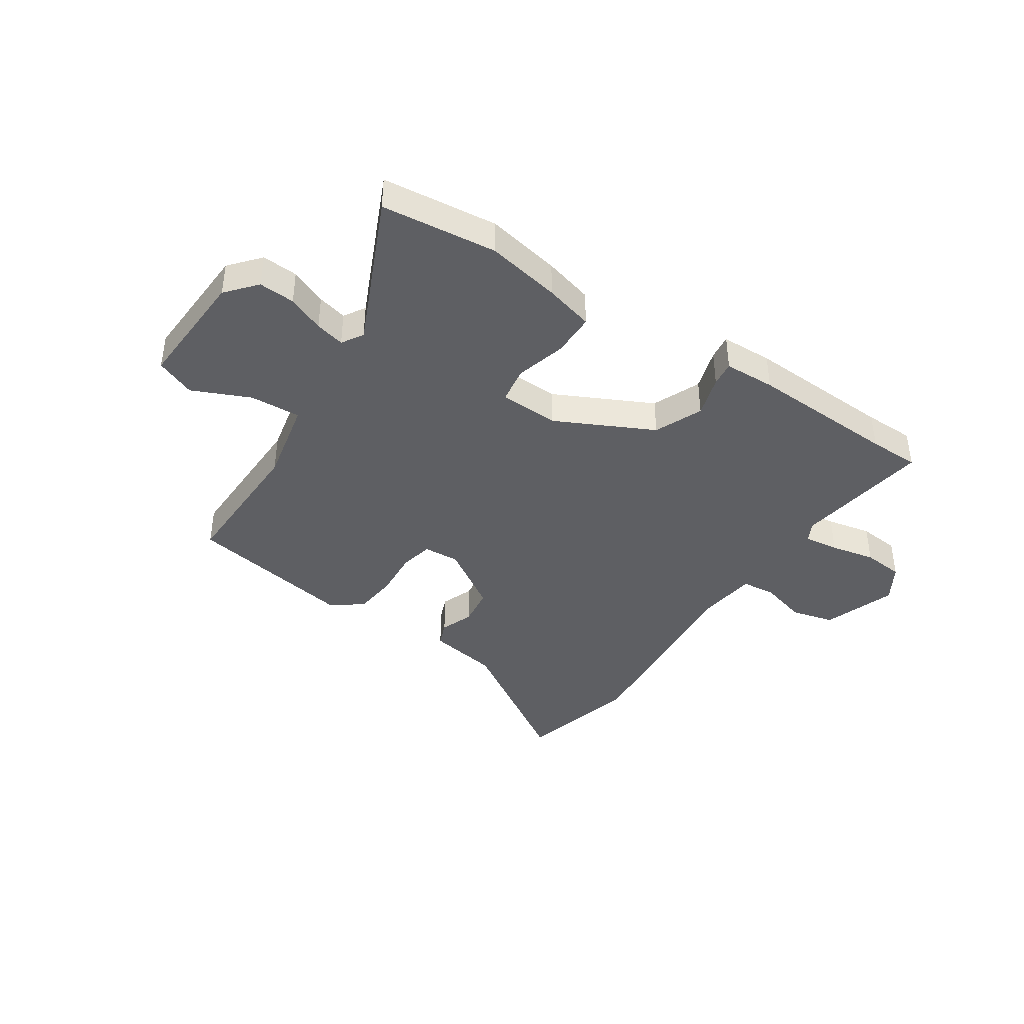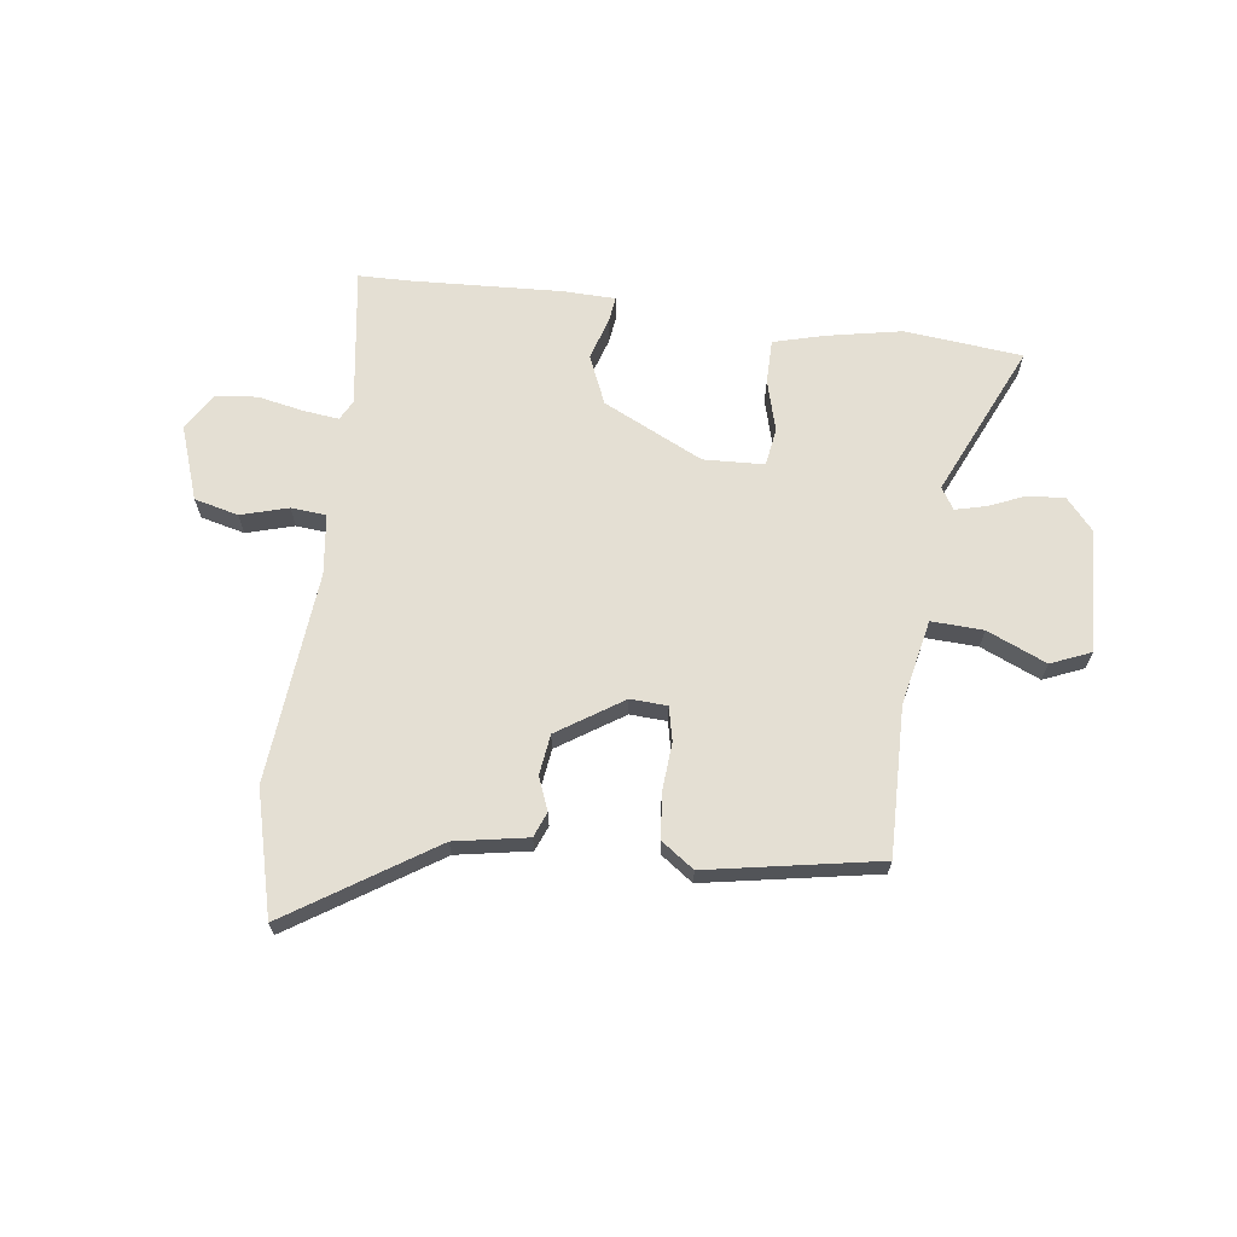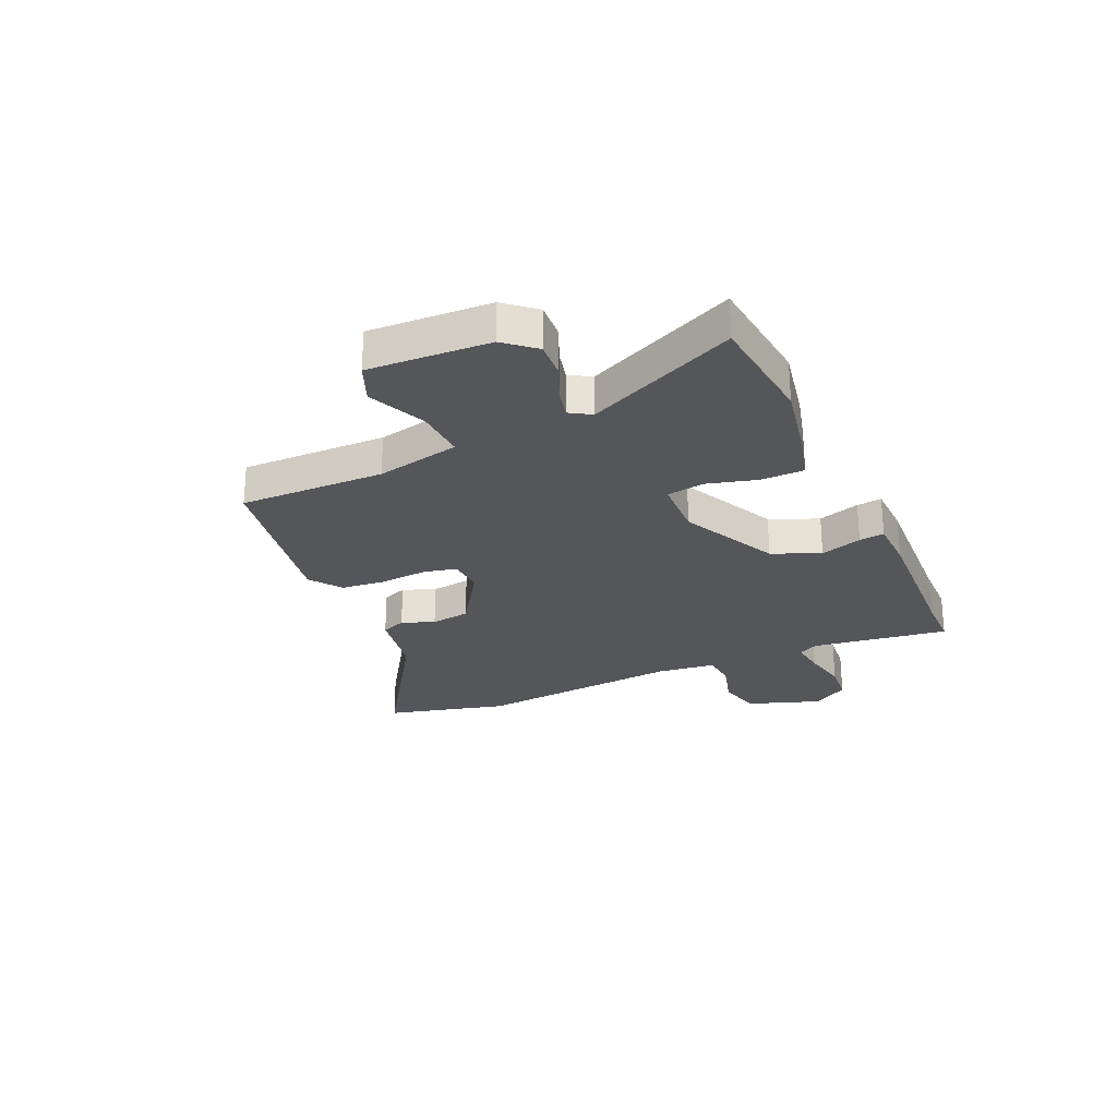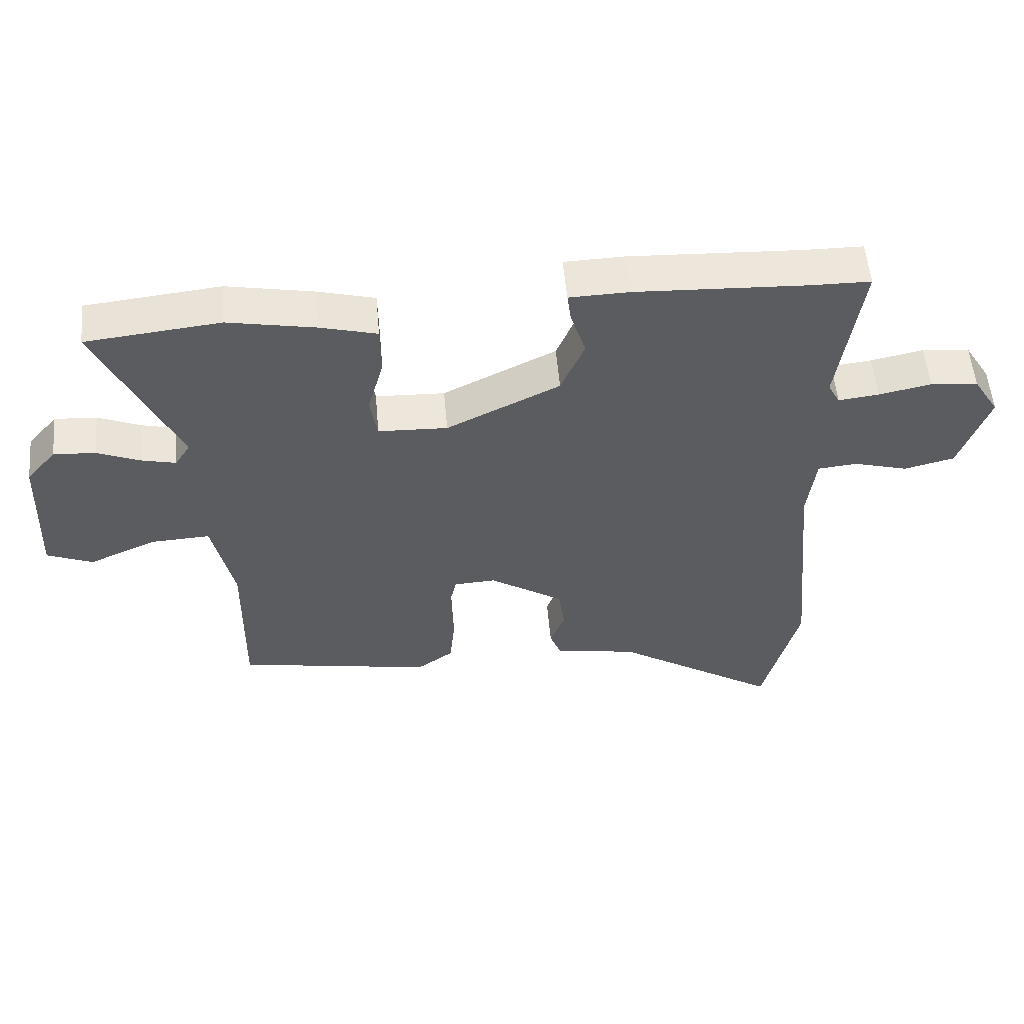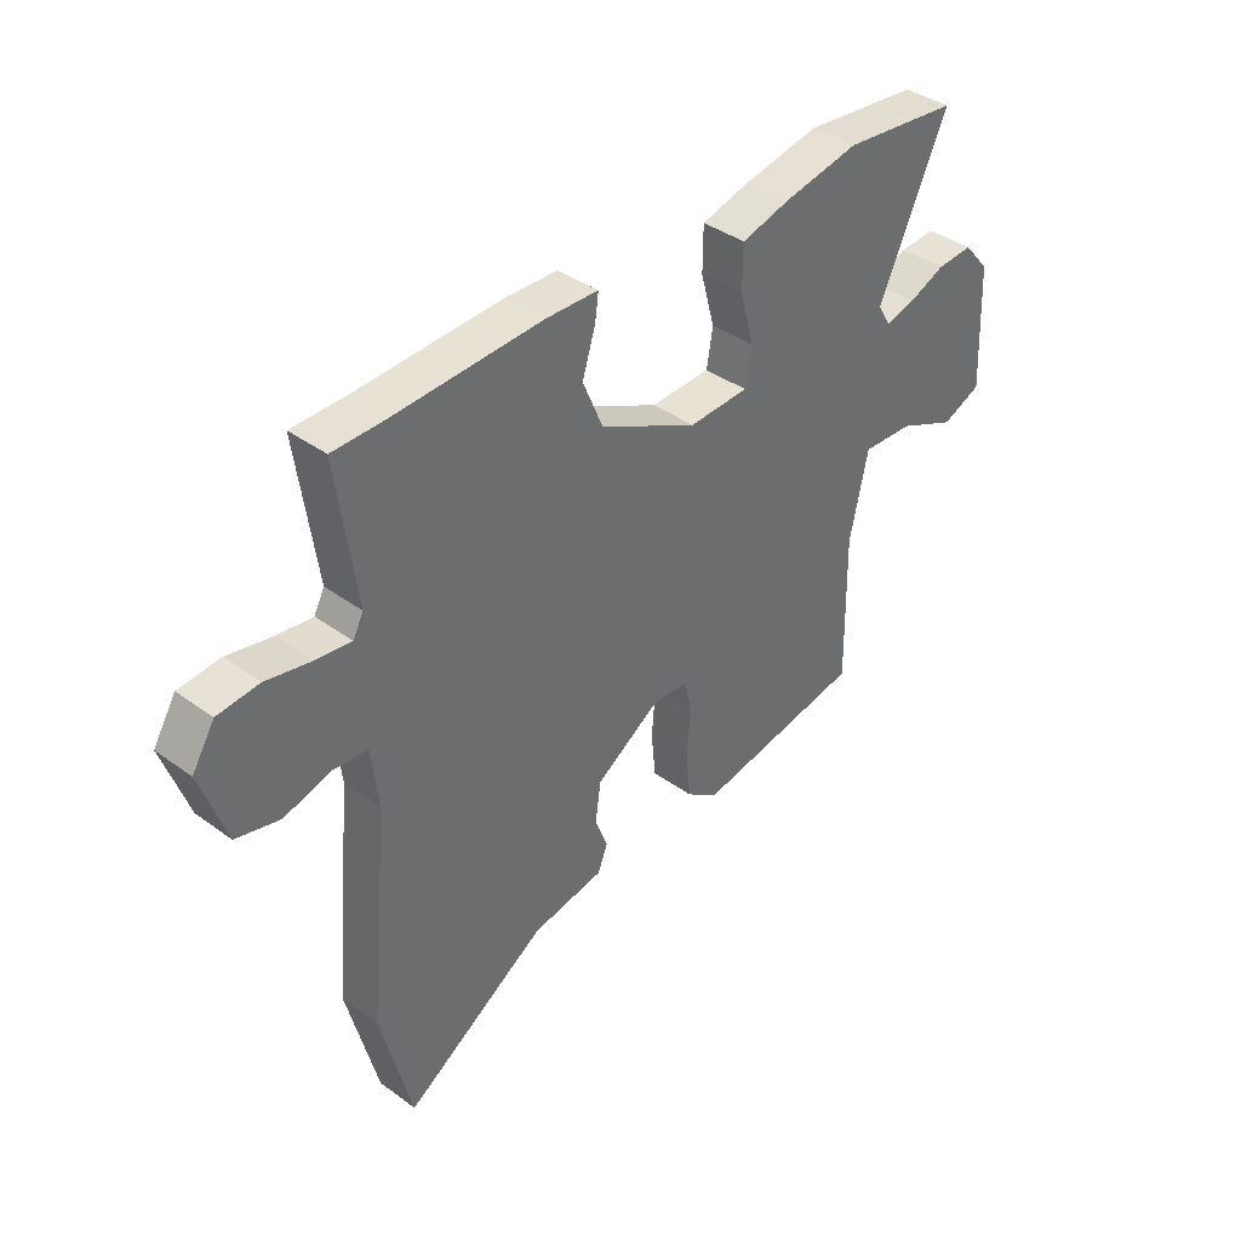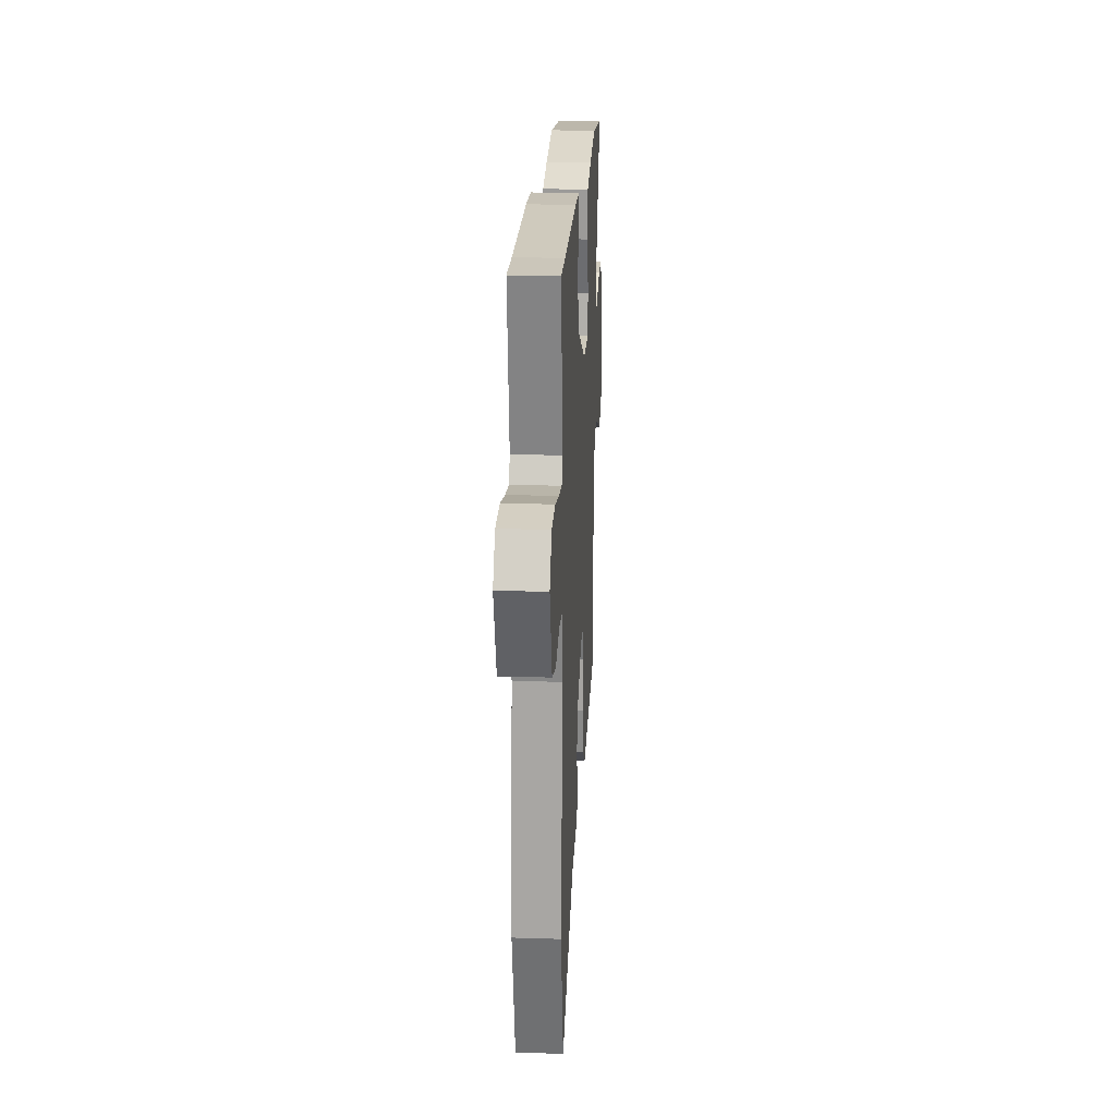
<metadata>
{"format":"obj","ext":"obj","renderer":"f3d","projection":"perspective","resolution":1024,"background":"white","views":[{"elev":-40.5,"azim":-33.7,"up":"+Y"},{"elev":66.4,"azim":-172.9,"up":"+Y"},{"elev":-26.1,"azim":-65.9,"up":"+Y"},{"elev":55.1,"azim":-5.0,"up":"+Z"},{"elev":38.9,"azim":132.5,"up":"+Z"},{"elev":20.5,"azim":93.3,"up":"+Z"}]}
</metadata>
<code>
v -0.66 0.07 0.483
v -0.449 0.07 0.506
v -0.313 0.07 0.48
v -0.223 0.07 0.456
v -0.222 0.07 0.377
v -0.247 0.07 0.284
v -0.236 0.07 0.216
v -0.127 0.07 0.212
v 0.051 0.07 0.3
v 0.088 0.07 0.388
v 0.064 0.07 0.464
v 0.058 0.07 0.51
v 0.152 0.07 0.513
v 0.422 0.07 0.501
v 0.515 0.07 0.5
v 0.48 0.07 0.249
v 0.499 0.07 0.213
v 0.563 0.07 0.221
v 0.645 0.07 0.238
v 0.72 0.07 0.231
v 0.761 0.07 0.165
v 0.715 0.07 0.031
v 0.636 0.07 0.011
v 0.551 0.07 0.035
v 0.488 0.07 0.029
v 0.475 0.07 -0.079
v 0.511 0.07 -0.458
v 0.455 0.07 -0.68
v 0.196 0.07 -0.514
v 0.065 0.07 -0.491
v 0.047 0.07 -0.446
v 0.07 0.07 -0.386
v 0.06 0.07 -0.314
v -0.057 0.07 -0.238
v -0.123 0.07 -0.242
v -0.136 0.07 -0.303
v -0.129 0.07 -0.391
v -0.137 0.07 -0.471
v -0.195 0.07 -0.513
v -0.503 0.07 -0.459
v -0.499 0.07 -0.193
v -0.532 0.07 -0.04
v -0.625 0.07 -0.045
v -0.731 0.07 -0.092
v -0.803 0.07 -0.062
v -0.793 0.07 0.16
v -0.746 0.07 0.215
v -0.68 0.07 0.211
v -0.613 0.07 0.183
v -0.559 0.07 0.17
v -0.535 0.07 0.209
v -0.66 0 0.483
v -0.449 0 0.506
v -0.313 0 0.48
v -0.223 0 0.456
v -0.222 0 0.377
v -0.247 0 0.284
v -0.236 0 0.216
v -0.127 0 0.212
v 0.051 0 0.3
v 0.088 0 0.388
v 0.064 0 0.464
v 0.058 0 0.51
v 0.152 0 0.513
v 0.422 0 0.501
v 0.515 0 0.5
v 0.48 0 0.249
v 0.499 0 0.213
v 0.563 0 0.221
v 0.645 0 0.238
v 0.72 0 0.231
v 0.761 0 0.165
v 0.715 0 0.031
v 0.636 0 0.011
v 0.551 0 0.035
v 0.488 0 0.029
v 0.475 0 -0.079
v 0.511 0 -0.458
v 0.455 0 -0.68
v 0.196 0 -0.514
v 0.065 0 -0.491
v 0.047 0 -0.446
v 0.07 0 -0.386
v 0.06 0 -0.314
v -0.057 0 -0.238
v -0.123 0 -0.242
v -0.136 0 -0.303
v -0.129 0 -0.391
v -0.137 0 -0.471
v -0.195 0 -0.513
v -0.503 0 -0.459
v -0.499 0 -0.193
v -0.532 0 -0.04
v -0.625 0 -0.045
v -0.731 0 -0.092
v -0.803 0 -0.062
v -0.793 0 0.16
v -0.746 0 0.215
v -0.68 0 0.211
v -0.613 0 0.183
v -0.559 0 0.17
v -0.535 0 0.209
f 47 48 49
f 46 47 49
f 45 46 49
f 44 45 49
f 43 44 49
f 42 43 49 50
f 41 42 50 51
f 39 40 41
f 38 39 41
f 37 38 41
f 36 37 41
f 35 36 41 51
f 29 30 31 32
f 29 32 33
f 28 29 33
f 27 28 33
f 26 27 33
f 25 26 33 34
f 22 23 24
f 21 22 24
f 20 21 24
f 19 20 24
f 18 19 24
f 17 18 24 25
f 25 34 35
f 17 25 35
f 16 17 35
f 12 13 14
f 11 12 14
f 10 11 14
f 15 16 35
f 14 15 35
f 10 14 35
f 9 10 35
f 4 5 6
f 3 4 6
f 2 3 6
f 1 2 6
f 51 1 6
f 51 6 7
f 35 51 7 8
f 8 9 35
f 100 99 98
f 100 98 97
f 100 97 96
f 100 96 95
f 100 95 94
f 101 100 94 93
f 102 101 93 92
f 92 91 90
f 92 90 89
f 92 89 88
f 92 88 87
f 102 92 87 86
f 83 82 81 80
f 84 83 80
f 84 80 79
f 84 79 78
f 84 78 77
f 85 84 77 76
f 75 74 73
f 75 73 72
f 75 72 71
f 75 71 70
f 75 70 69
f 76 75 69 68
f 86 85 76
f 86 76 68
f 86 68 67
f 65 64 63
f 65 63 62
f 65 62 61
f 86 67 66
f 86 66 65
f 86 65 61
f 86 61 60
f 57 56 55
f 57 55 54
f 57 54 53
f 57 53 52
f 57 52 102
f 58 57 102
f 59 58 102 86
f 86 60 59
f 1 52 53 2
f 2 53 54 3
f 3 54 55 4
f 4 55 56 5
f 5 56 57 6
f 6 57 58 7
f 7 58 59 8
f 8 59 60 9
f 9 60 61 10
f 10 61 62 11
f 11 62 63 12
f 12 63 64 13
f 13 64 65 14
f 14 65 66 15
f 15 66 67 16
f 16 67 68 17
f 17 68 69 18
f 18 69 70 19
f 19 70 71 20
f 20 71 72 21
f 21 72 73 22
f 22 73 74 23
f 23 74 75 24
f 24 75 76 25
f 25 76 77 26
f 26 77 78 27
f 27 78 79 28
f 28 79 80 29
f 29 80 81 30
f 30 81 82 31
f 31 82 83 32
f 32 83 84 33
f 33 84 85 34
f 34 85 86 35
f 35 86 87 36
f 36 87 88 37
f 37 88 89 38
f 38 89 90 39
f 39 90 91 40
f 40 91 92 41
f 41 92 93 42
f 42 93 94 43
f 43 94 95 44
f 44 95 96 45
f 45 96 97 46
f 46 97 98 47
f 47 98 99 48
f 48 99 100 49
f 49 100 101 50
f 50 101 102 51
f 51 102 52 1

</code>
